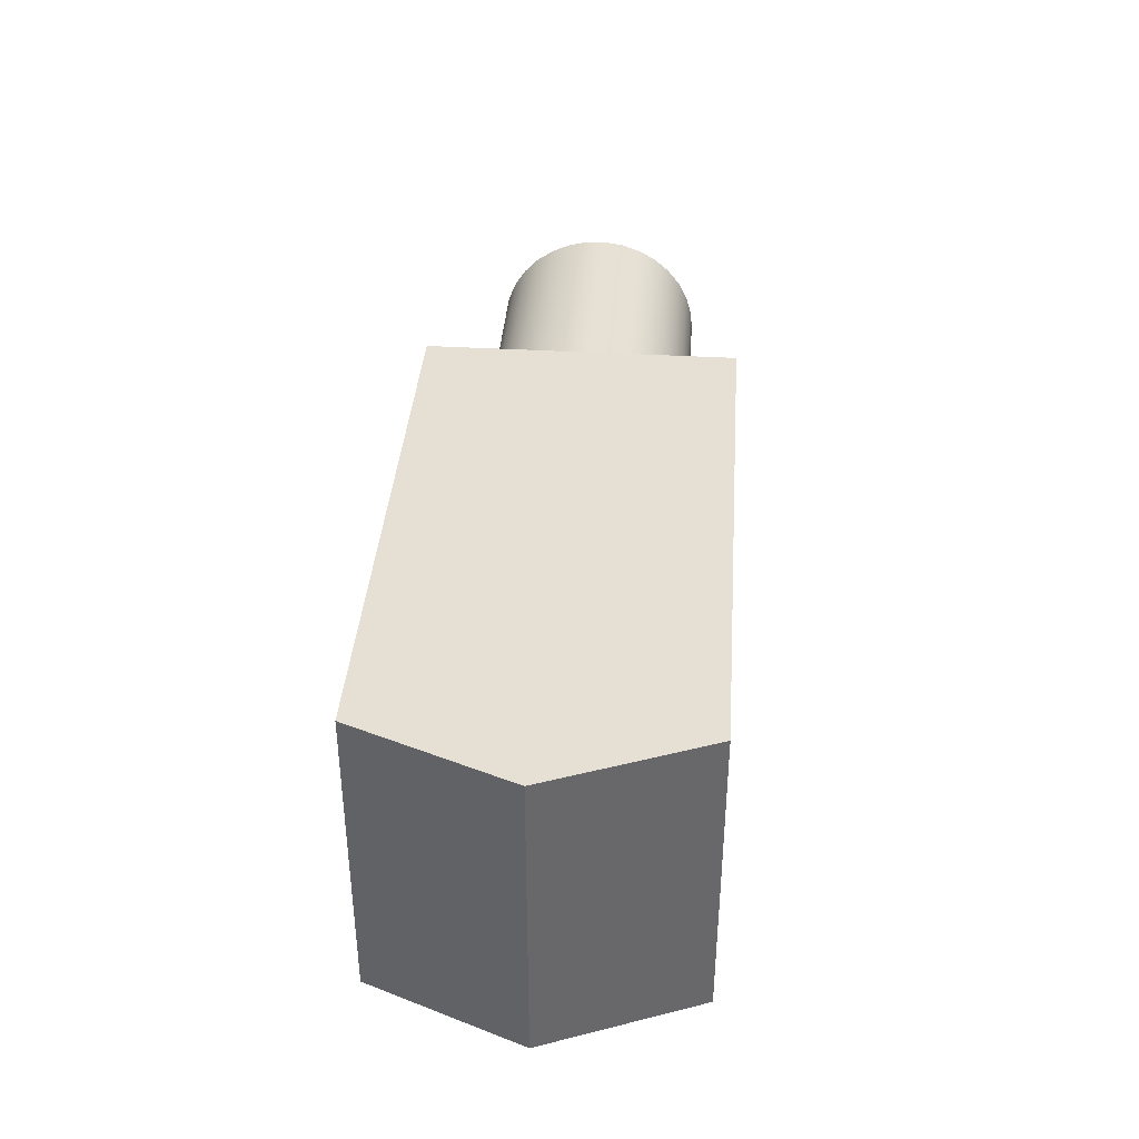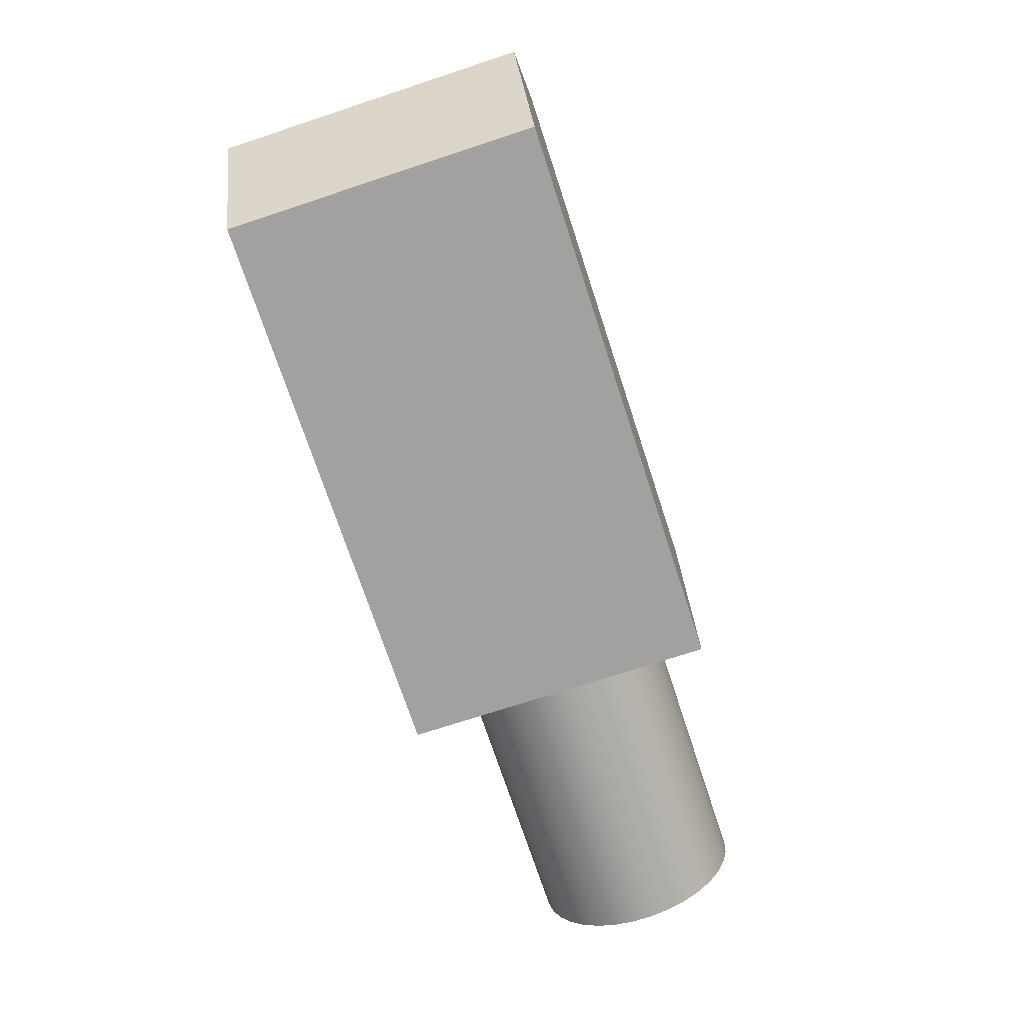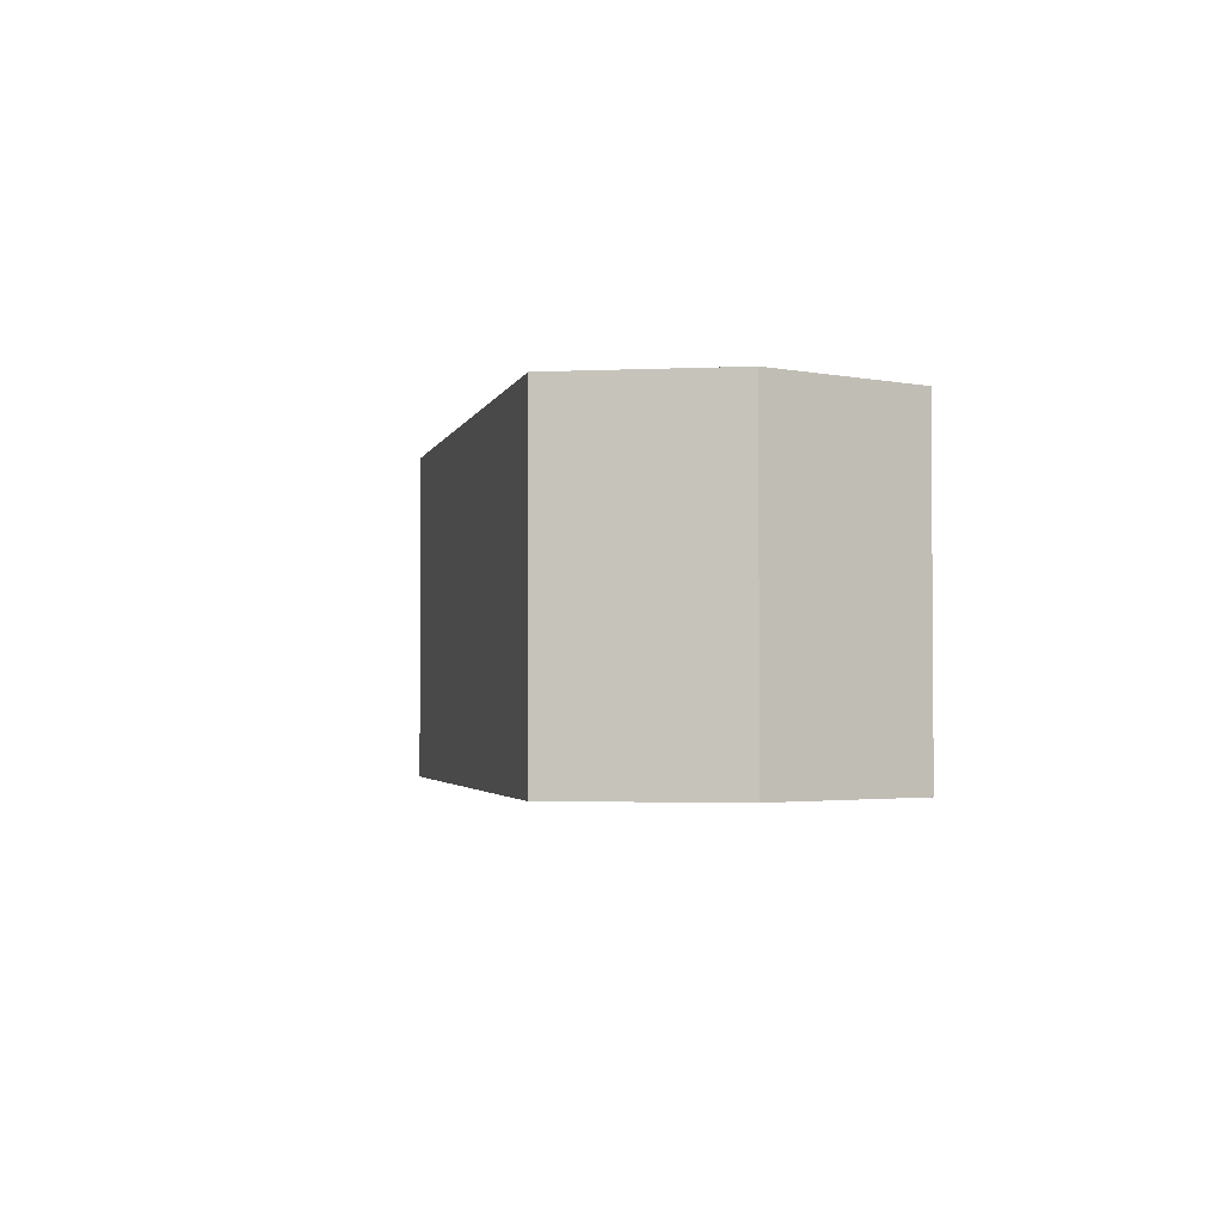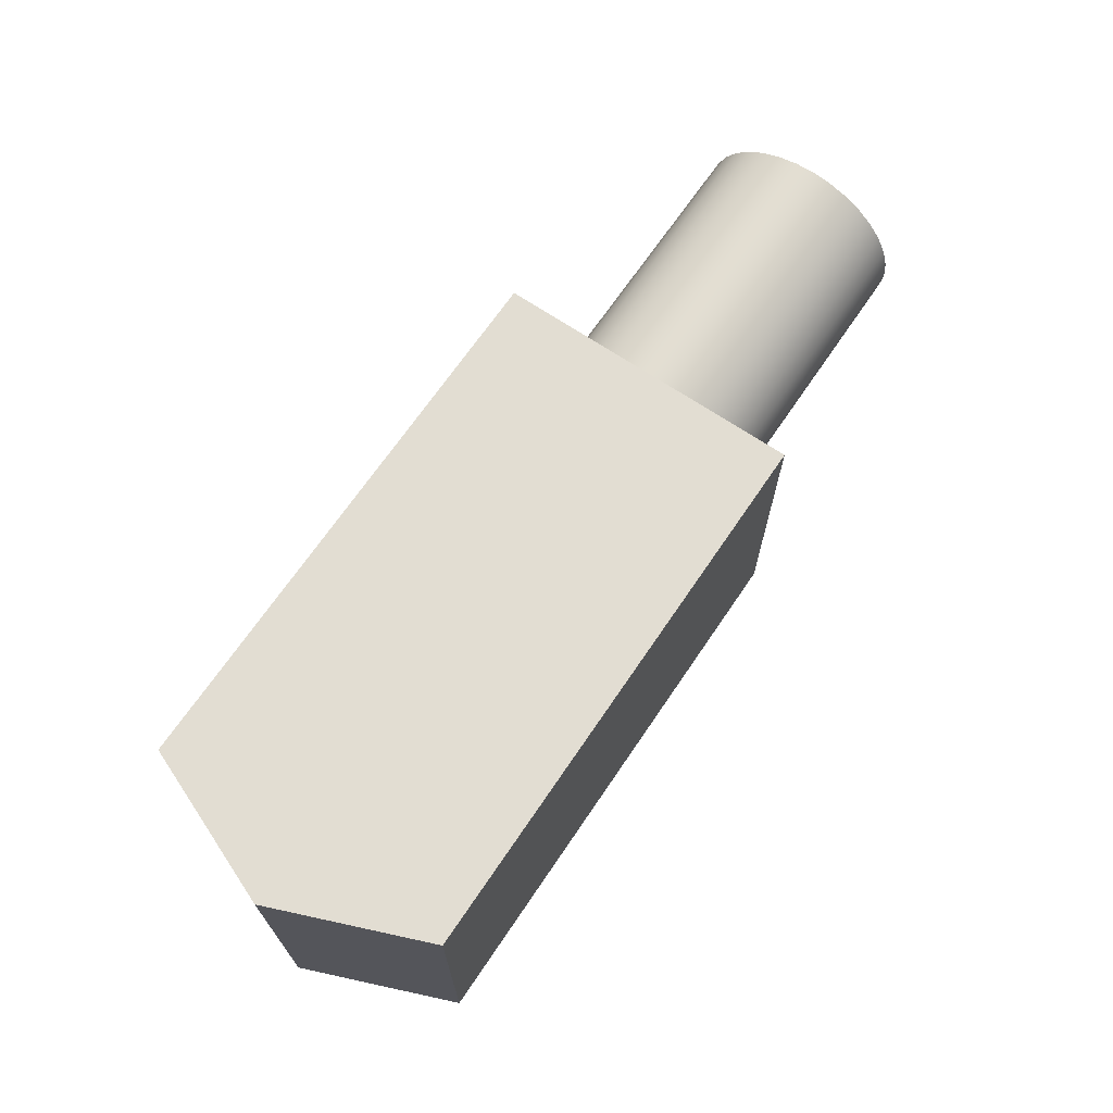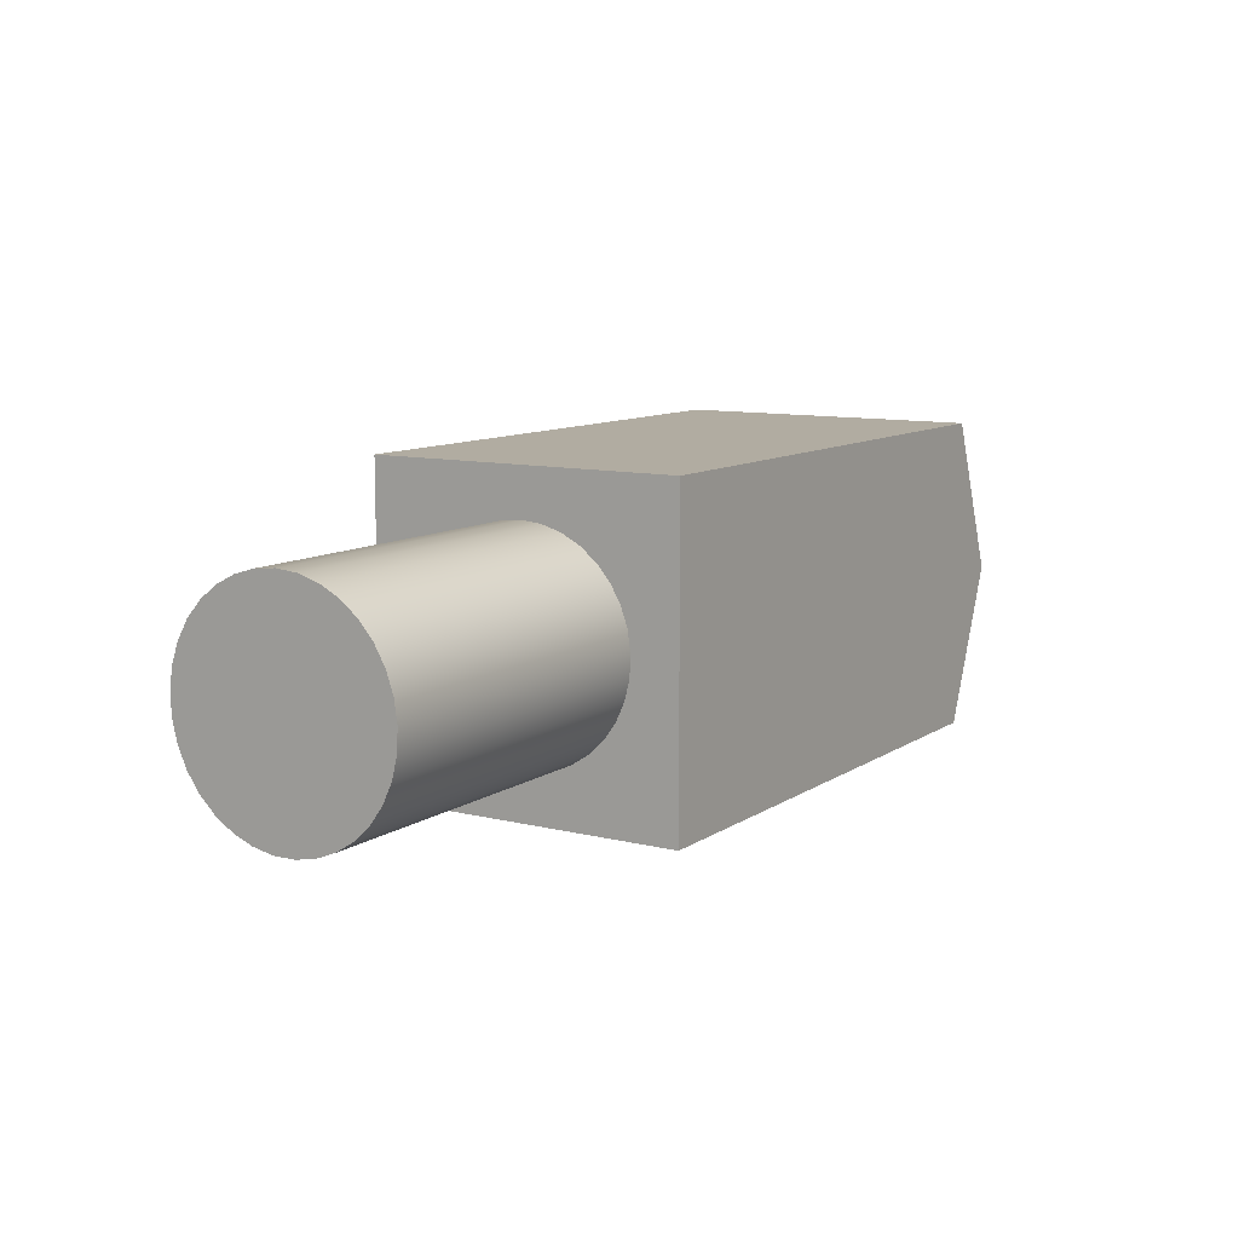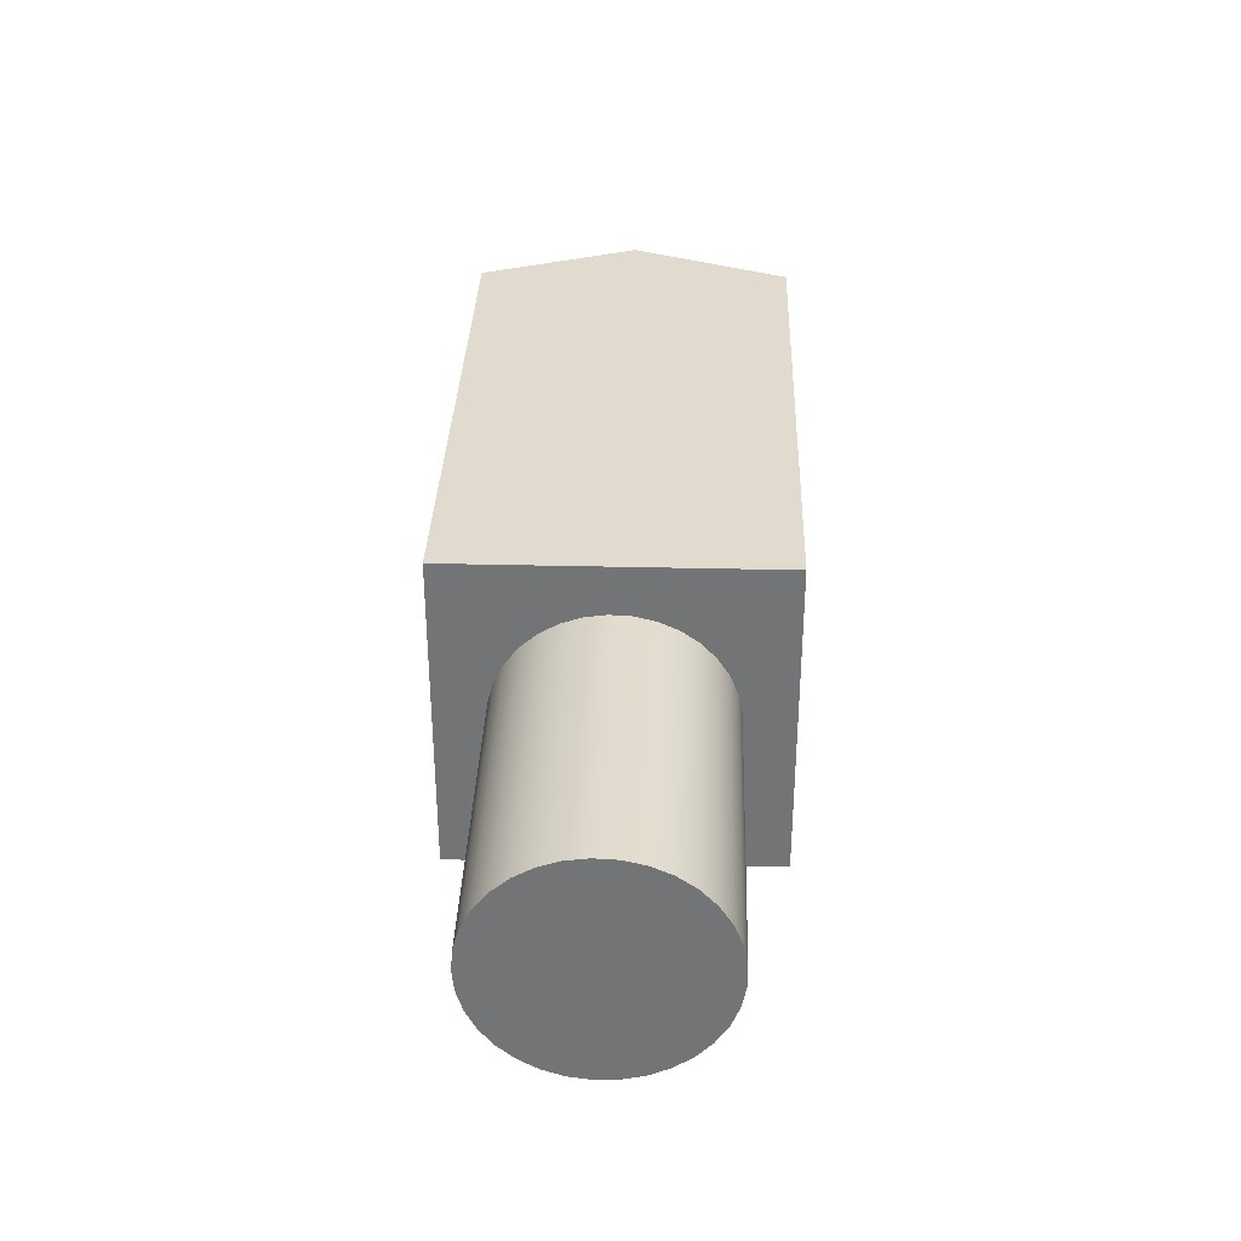
<metadata>
{"format":"obj","ext":"obj","renderer":"f3d","projection":"perspective","resolution":1024,"background":"white","views":[{"elev":38.1,"azim":-85.8,"up":"+Y"},{"elev":-72.2,"azim":-71.8,"up":"+Z"},{"elev":-2.5,"azim":-103.0,"up":"+Y"},{"elev":68.3,"azim":-55.9,"up":"+Y"},{"elev":10.2,"azim":122.2,"up":"+Z"},{"elev":33.6,"azim":91.9,"up":"+Y"}]}
</metadata>
<code>
v 1 0 -0.5
v 1 0 0.5
v -0.8 0 0.5
v -1 0 0
v -0.8 0 -0.5
v -0.8 0 0.5
v 1 0 0.5
v 1 1 0.5
v -0.8 1 0.5
v 1 1 0.5
v 1 1 -0.5
v -0.8 1 -0.5
v -1 1 0
v -0.8 1 0.5
v -0.8 0 -0.5
v -1 0 0
v -1 1 0
v -0.8 1 -0.5
v 1 0.5 0.35
v 1 0.5662 0.3437
v 1 0.6301 0.3249
v 1 0.6892 0.2944
v 1 0.7415 0.2533
v 1 0.7851 0.203
v 1 0.8184 0.1454
v 1 0.8401 0.08252
v 1 0.8496 0.01665
v 1 0.8464 -0.04981
v 1 0.8308 -0.1145
v 1 0.8031 -0.175
v 1 0.7645 -0.2292
v 1 0.7164 -0.2751
v 1 0.6604 -0.3111
v 1 0.5986 -0.3358
v 1 0.5333 -0.3484
v 1 0.4667 -0.3484
v 1 0.4014 -0.3358
v 1 0.3396 -0.3111
v 1 0.2836 -0.2751
v 1 0.2355 -0.2292
v 1 0.1969 -0.175
v 1 0.1692 -0.1145
v 1 0.1536 -0.04981
v 1 0.1504 0.01665
v 1 0.1599 0.08252
v 1 0.1816 0.1454
v 1 0.2149 0.203
v 1 0.2585 0.2533
v 1 0.3108 0.2944
v 1 0.3699 0.3249
v 1 0.4338 0.3437
v 1 0 0.5
v 1 0 -0.5
v 1 1 -0.5
v 1 1 0.5
v -1 0 0
v -0.8 0 0.5
v -0.8 1 0.5
v -1 1 0
v 1 0 -0.5
v -0.8 0 -0.5
v -0.8 1 -0.5
v 1 1 -0.5
v 2 0.5 0.35
v 2 0.4338 0.3437
v 2 0.3699 0.3249
v 2 0.3108 0.2944
v 2 0.2585 0.2533
v 2 0.2149 0.203
v 2 0.1816 0.1454
v 2 0.1599 0.08252
v 2 0.1504 0.01665
v 2 0.1536 -0.04981
v 2 0.1692 -0.1145
v 2 0.1969 -0.175
v 2 0.2355 -0.2292
v 2 0.2836 -0.2751
v 2 0.3396 -0.3111
v 2 0.4014 -0.3358
v 2 0.4667 -0.3484
v 2 0.5333 -0.3484
v 2 0.5986 -0.3358
v 2 0.6604 -0.3111
v 2 0.7164 -0.2751
v 2 0.7645 -0.2292
v 2 0.8031 -0.175
v 2 0.8308 -0.1145
v 2 0.8464 -0.04981
v 2 0.8496 0.01665
v 2 0.8401 0.08252
v 2 0.8184 0.1454
v 2 0.7851 0.203
v 2 0.7415 0.2533
v 2 0.6892 0.2944
v 2 0.6301 0.3249
v 2 0.5662 0.3437
v 2 0.5 0.35
v 2 0.5662 0.3437
v 2 0.6301 0.3249
v 2 0.6892 0.2944
v 2 0.7415 0.2533
v 2 0.7851 0.203
v 2 0.8184 0.1454
v 2 0.8401 0.08252
v 2 0.8496 0.01665
v 2 0.8464 -0.04981
v 2 0.8308 -0.1145
v 2 0.8031 -0.175
v 2 0.7645 -0.2292
v 2 0.7164 -0.2751
v 2 0.6604 -0.3111
v 2 0.5986 -0.3358
v 2 0.5333 -0.3484
v 2 0.4667 -0.3484
v 2 0.4014 -0.3358
v 2 0.3396 -0.3111
v 2 0.2836 -0.2751
v 2 0.2355 -0.2292
v 2 0.1969 -0.175
v 2 0.1692 -0.1145
v 2 0.1536 -0.04981
v 2 0.1504 0.01665
v 2 0.1599 0.08252
v 2 0.1816 0.1454
v 2 0.2149 0.203
v 2 0.2585 0.2533
v 2 0.3108 0.2944
v 2 0.3699 0.3249
v 2 0.4338 0.3437
v 1 0.5 0.35
v 1 0.4338 0.3437
v 1 0.3699 0.3249
v 1 0.3108 0.2944
v 1 0.2585 0.2533
v 1 0.2149 0.203
v 1 0.1816 0.1454
v 1 0.1599 0.08252
v 1 0.1504 0.01665
v 1 0.1536 -0.04981
v 1 0.1692 -0.1145
v 1 0.1969 -0.175
v 1 0.2355 -0.2292
v 1 0.2836 -0.2751
v 1 0.3396 -0.3111
v 1 0.4014 -0.3358
v 1 0.4667 -0.3484
v 1 0.5333 -0.3484
v 1 0.5986 -0.3358
v 1 0.6604 -0.3111
v 1 0.7164 -0.2751
v 1 0.7645 -0.2292
v 1 0.8031 -0.175
v 1 0.8308 -0.1145
v 1 0.8464 -0.04981
v 1 0.8496 0.01665
v 1 0.8401 0.08252
v 1 0.8184 0.1454
v 1 0.7851 0.203
v 1 0.7415 0.2533
v 1 0.6892 0.2944
v 1 0.6301 0.3249
v 1 0.5662 0.3437
v 1 0.5 0.35
v 2 0.5 0.35
f 1 2 5
f 5 2 4
f 4 2 3
f 6 7 9
f 9 7 8
f 10 11 14
f 14 11 13
f 13 11 12
f 15 16 18
f 18 16 17
f 20 55 19
f 19 55 52
f 19 52 51
f 51 52 50
f 50 52 49
f 49 52 48
f 48 52 47
f 47 52 46
f 46 52 45
f 45 52 44
f 44 52 53
f 44 53 43
f 43 53 42
f 42 53 41
f 41 53 40
f 40 53 39
f 39 53 38
f 38 53 37
f 37 53 36
f 36 53 35
f 35 53 54
f 35 54 34
f 34 54 33
f 33 54 32
f 32 54 31
f 31 54 30
f 30 54 29
f 29 54 28
f 28 54 27
f 27 54 55
f 27 55 26
f 26 55 25
f 25 55 24
f 24 55 23
f 23 55 22
f 22 55 21
f 21 55 20
f 56 57 59
f 59 57 58
f 60 61 63
f 63 61 62
f 65 80 64
f 64 80 81
f 64 81 96
f 96 81 82
f 96 82 95
f 95 82 83
f 95 83 94
f 94 83 84
f 94 84 93
f 93 84 85
f 93 85 92
f 92 85 86
f 92 86 91
f 91 86 87
f 91 87 90
f 90 87 88
f 90 88 89
f 80 65 79
f 79 65 66
f 79 66 78
f 78 66 67
f 78 67 77
f 77 67 68
f 77 68 76
f 76 68 69
f 76 69 75
f 75 69 70
f 75 70 74
f 74 70 71
f 74 71 73
f 73 71 72
f 98 162 97
f 97 162 163
f 164 130 129
f 129 130 131
f 129 131 128
f 128 131 132
f 128 132 127
f 127 132 133
f 127 133 126
f 126 133 134
f 126 134 125
f 125 134 135
f 125 135 124
f 124 135 136
f 124 136 123
f 123 136 137
f 123 137 122
f 122 137 138
f 122 138 121
f 121 138 139
f 121 139 120
f 120 139 140
f 120 140 119
f 119 140 141
f 119 141 118
f 118 141 142
f 118 142 117
f 117 142 143
f 117 143 116
f 116 143 144
f 116 144 115
f 115 144 145
f 115 145 114
f 114 145 146
f 114 146 113
f 113 146 147
f 113 147 112
f 112 147 148
f 112 148 111
f 111 148 149
f 111 149 110
f 110 149 150
f 110 150 109
f 109 150 151
f 109 151 108
f 108 151 152
f 108 152 107
f 107 152 153
f 107 153 106
f 106 153 154
f 106 154 105
f 105 154 155
f 105 155 104
f 104 155 156
f 104 156 103
f 103 156 157
f 103 157 102
f 102 157 158
f 102 158 101
f 101 158 159
f 101 159 100
f 100 159 160
f 100 160 99
f 99 160 161
f 99 161 98
f 98 161 162

</code>
